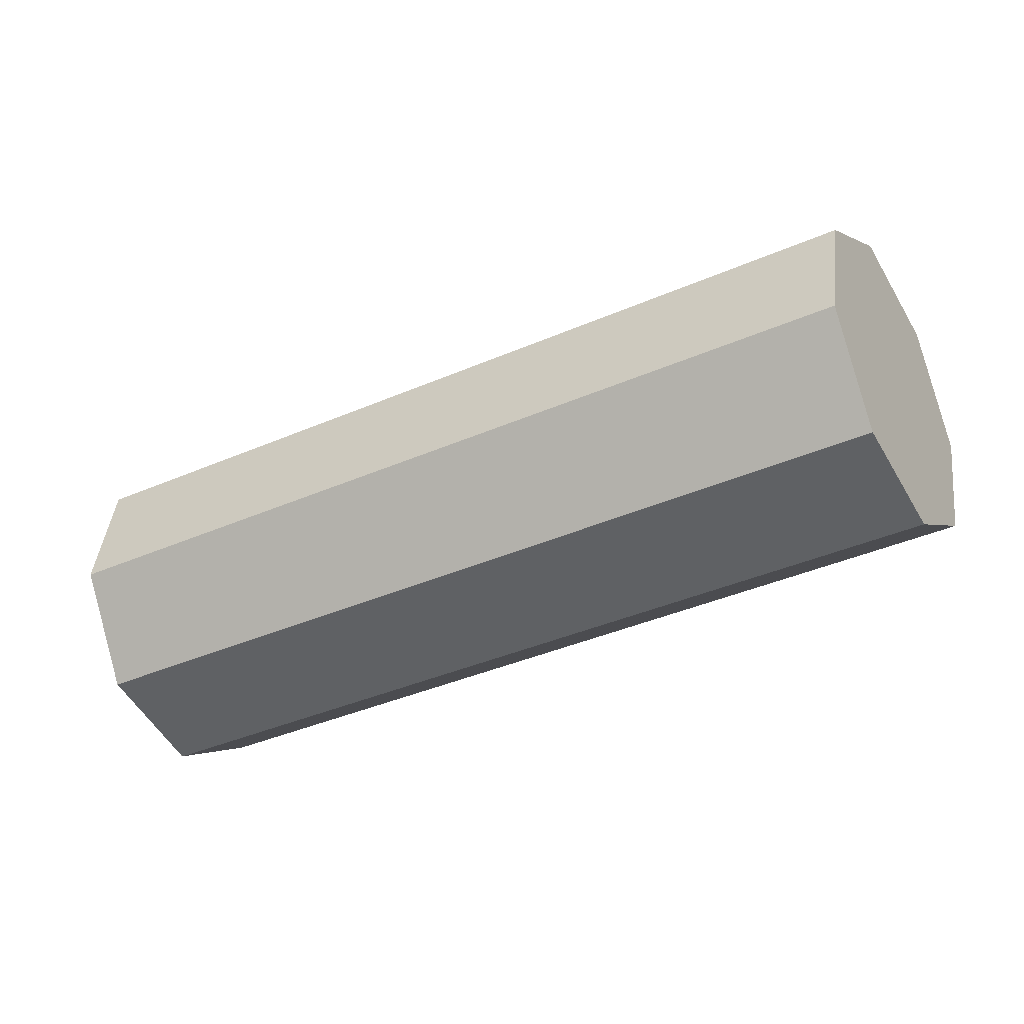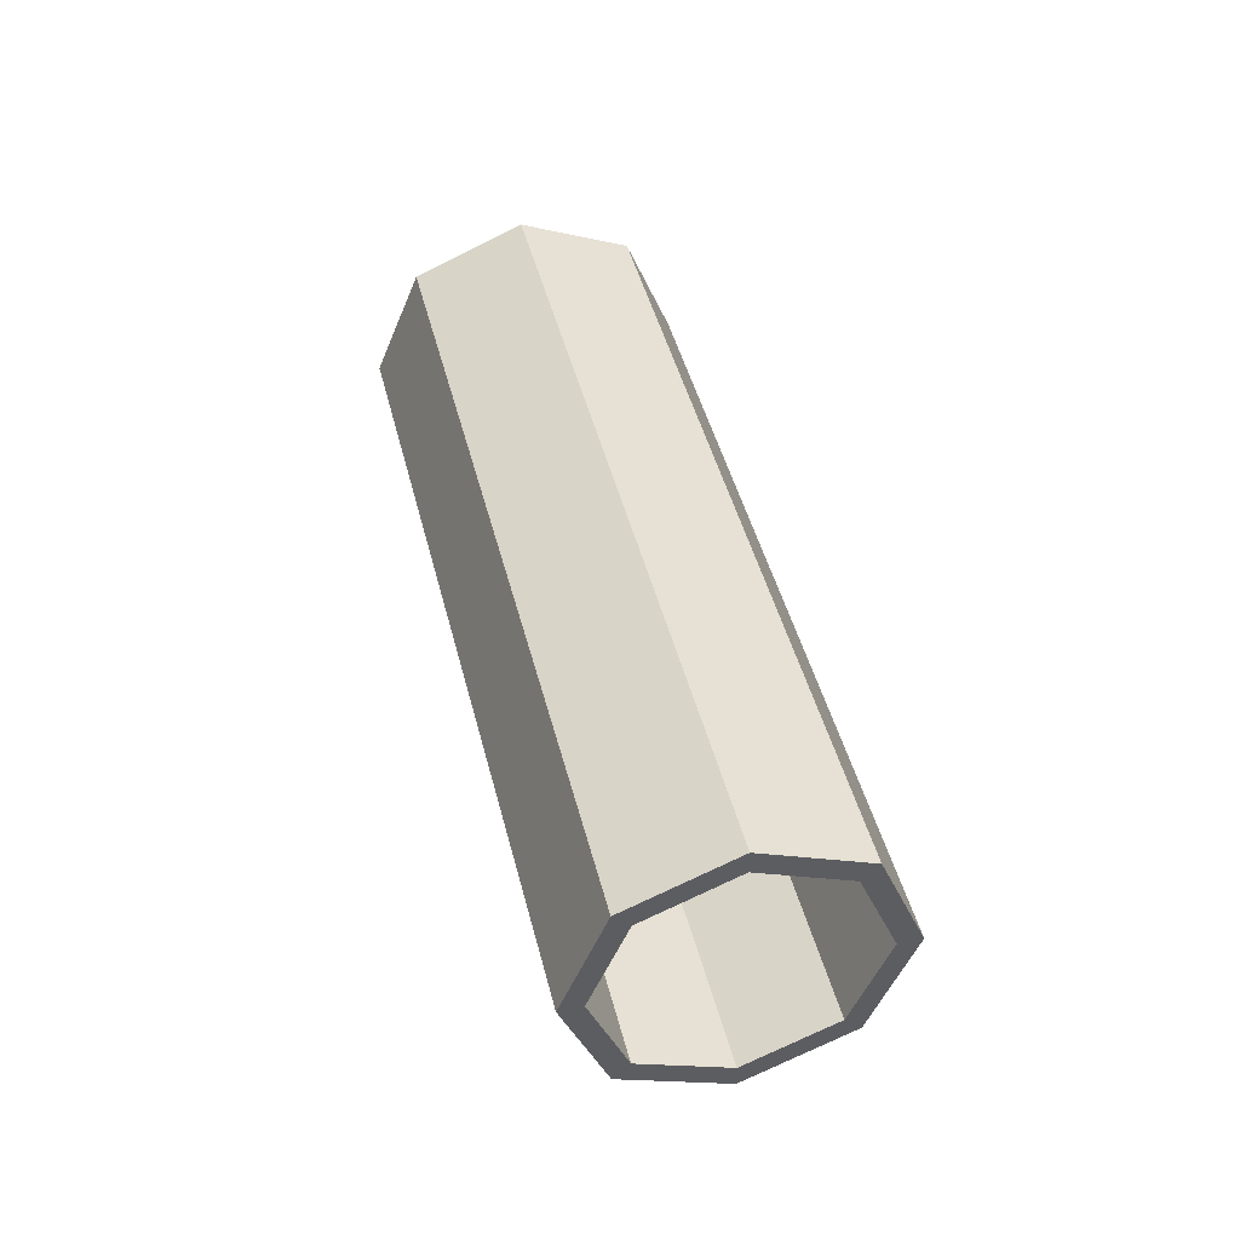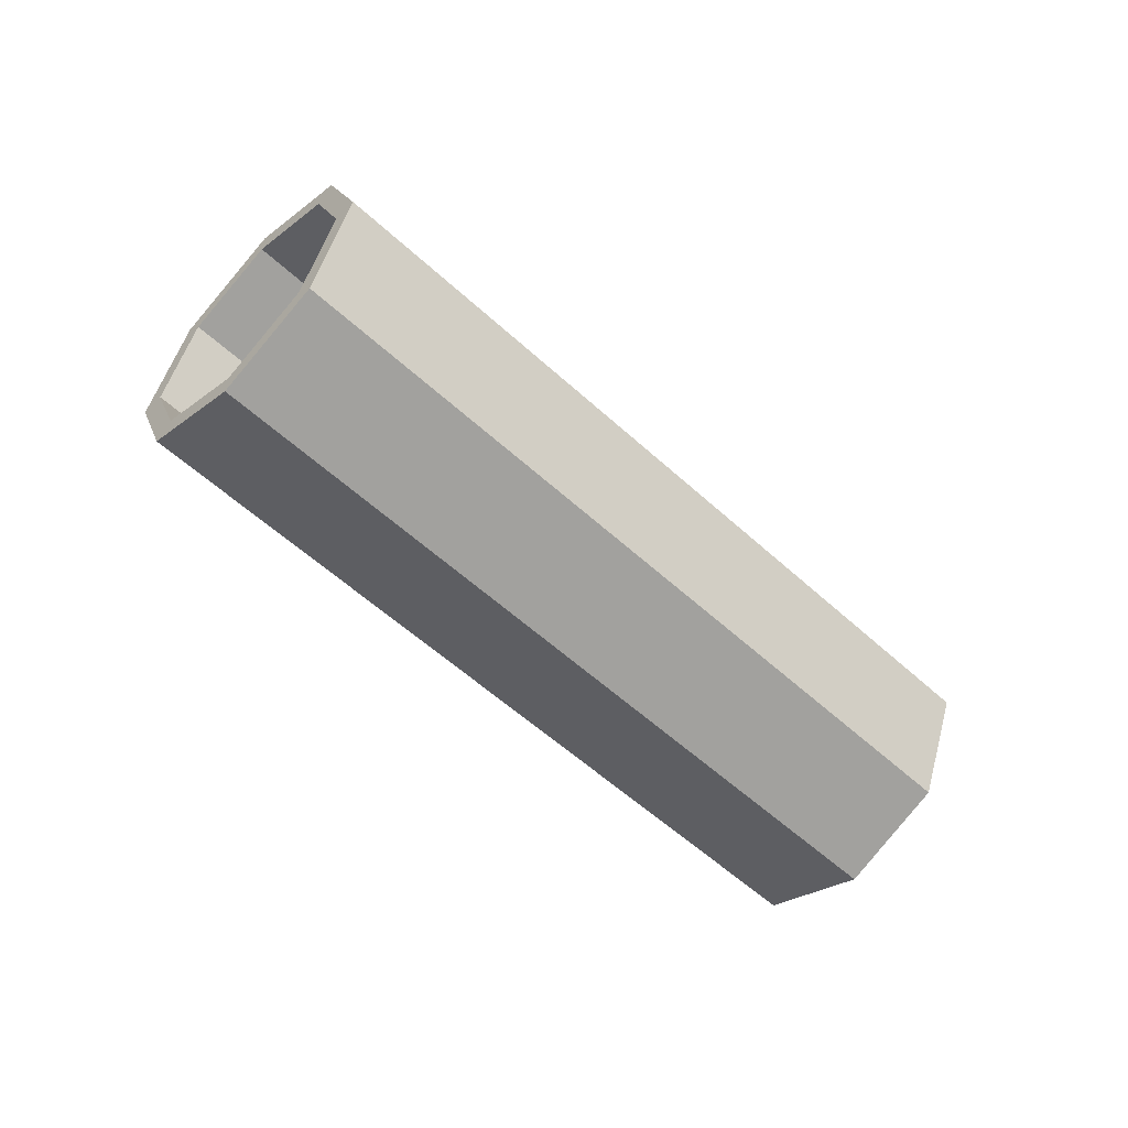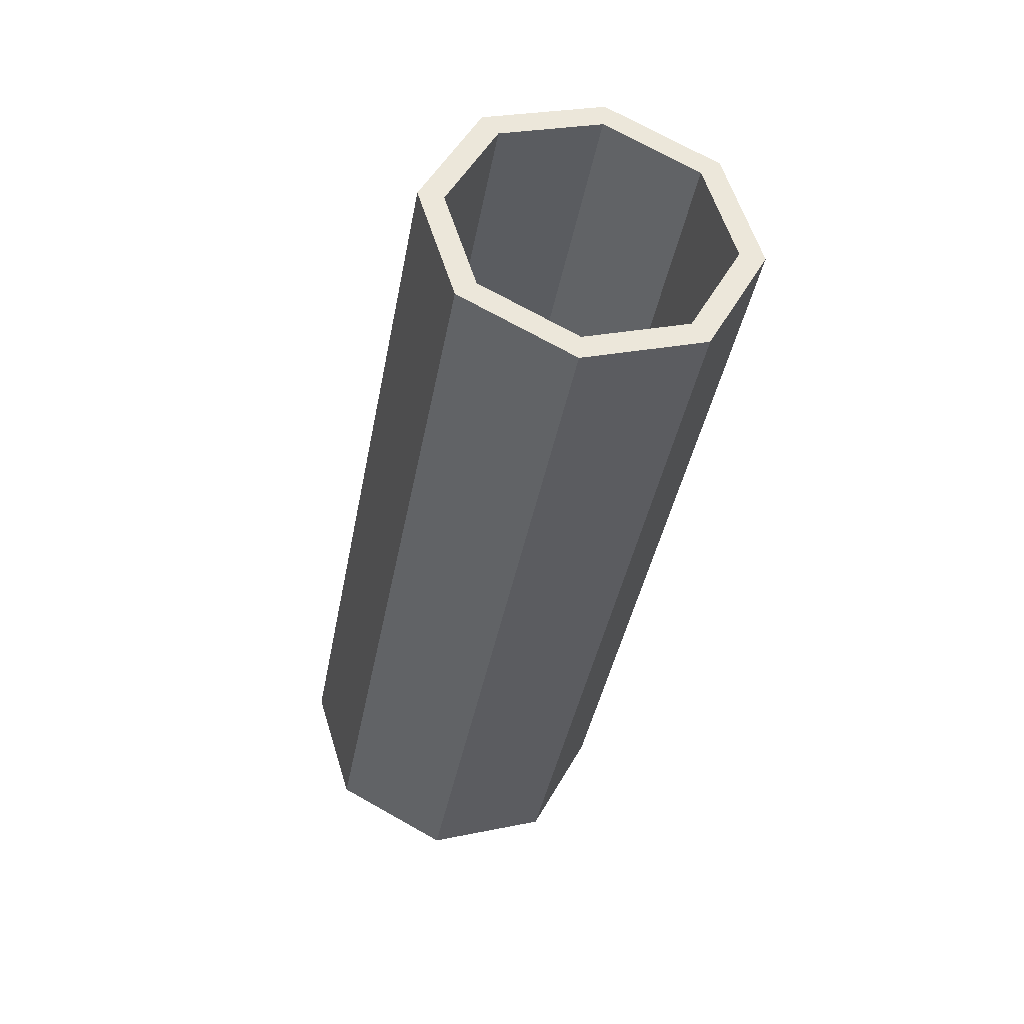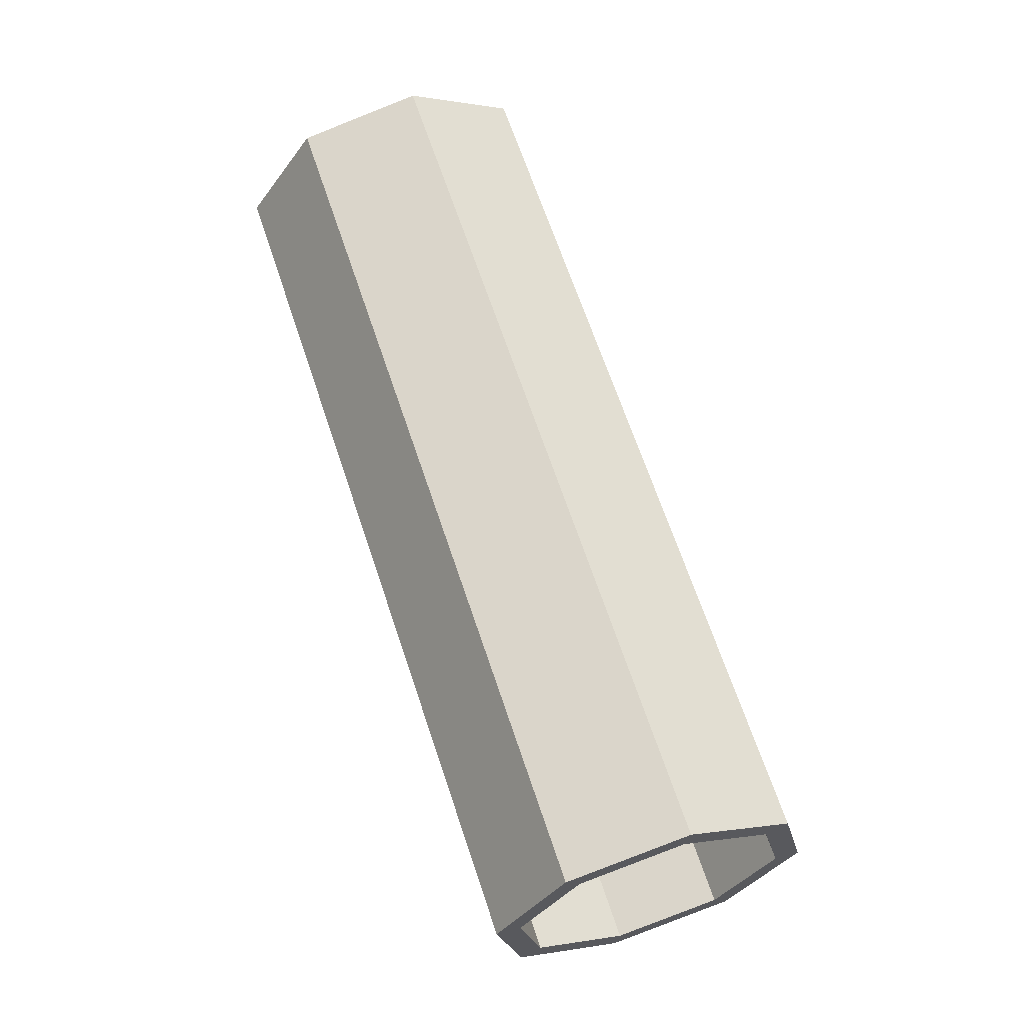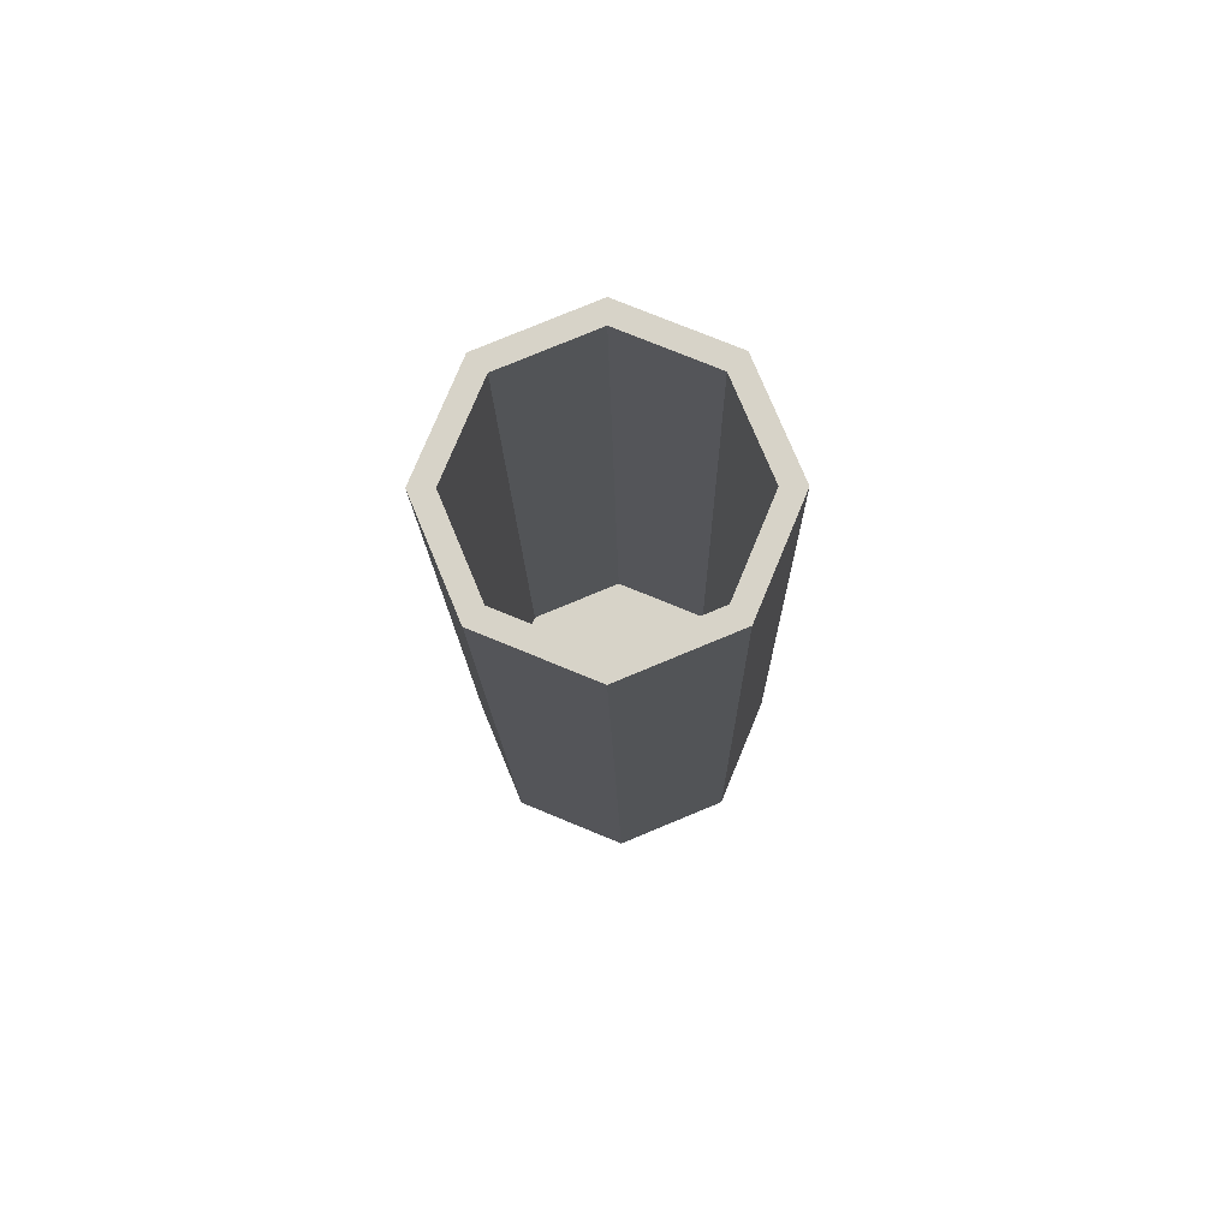
<metadata>
{"format":"obj","ext":"obj","renderer":"f3d","projection":"perspective","resolution":1024,"background":"white","views":[{"elev":61.4,"azim":175.4,"up":"+Z"},{"elev":45.0,"azim":105.8,"up":"+Y"},{"elev":-55.9,"azim":165.6,"up":"+Y"},{"elev":-67.1,"azim":78.9,"up":"+Z"},{"elev":33.1,"azim":69.0,"up":"+Z"},{"elev":-13.6,"azim":120.4,"up":"+Y"}]}
</metadata>
<code>
o toruscollision_Cylinder
v 5.903 14.65 120.1
v -62.99 14.65 159.1
v 11.01 10.35 129.1
v -57.88 10.35 168.1
v 13.13 -0.008323 132.8
v -55.77 -0.008317 171.9
v 11.01 -10.37 129.1
v -57.88 -10.37 168.1
v 5.903 -14.66 120.1
v -62.99 -14.66 159.1
v 0.796 -10.37 111.1
v -68.1 -10.37 150.1
v -1.319 -0.008319 107.3
v -70.21 -0.008313 146.4
v 0.796 10.35 111.1
v -68.1 10.35 150.1
v 5.903 12.4 120.1
v 10.23 8.769 127.7
v 12.02 -0.008322 130.9
v 10.23 -8.786 127.7
v 5.903 -12.42 120.1
v 1.577 -8.786 112.5
v -0.2147 -0.008319 109.3
v 1.577 8.769 112.5
v -60.69 12.4 158.1
v -56.37 8.769 165.7
v -54.57 -0.008377 168.9
v -56.37 -8.786 165.7
v -60.69 -12.42 158.1
v -65.02 -8.786 150.4
v -66.81 -0.008373 147.3
v -65.02 8.769 150.4
f 1 2 4 3
f 3 4 6 5
f 5 6 8 7
f 7 8 10 9
f 9 10 12 11
f 11 12 14 13
f 4 2 16 14 12 10 8 6
f 15 16 2 1
f 13 14 16 15
f 5 7 20 19
f 24 17 25 32
f 11 13 23 22
f 7 9 21 20
f 13 15 24 23
f 3 5 19 18
f 9 11 22 21
f 15 1 17 24
f 1 3 18 17
f 25 26 27 28 29 30 31 32
f 22 23 31 30
f 20 21 29 28
f 18 19 27 26
f 23 24 32 31
f 21 22 30 29
f 19 20 28 27
f 17 18 26 25

</code>
